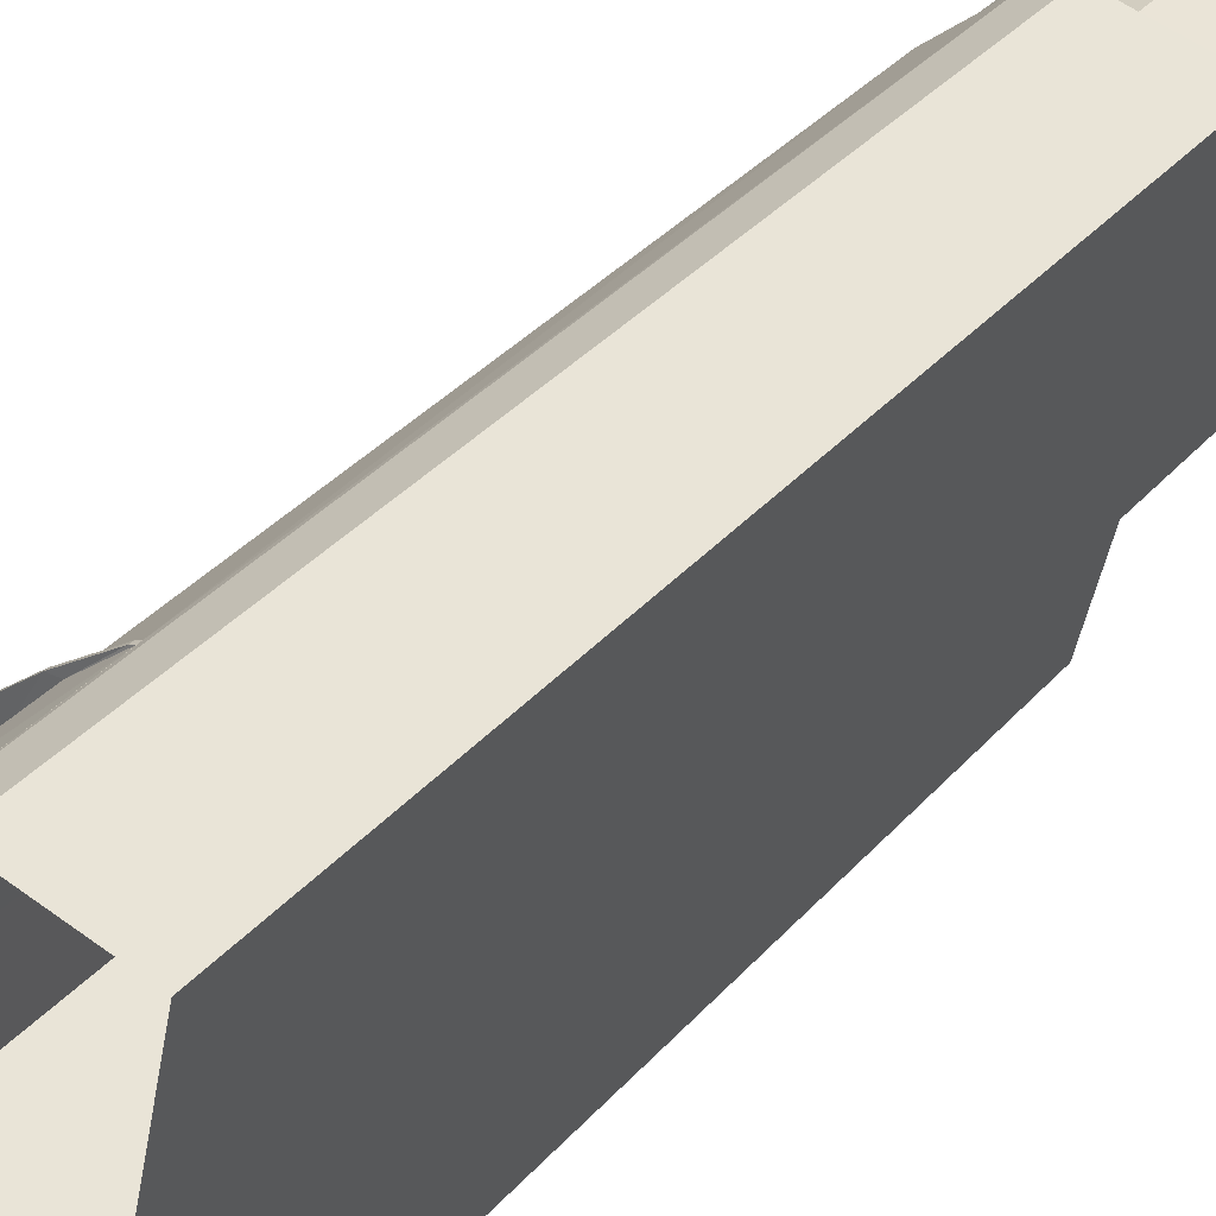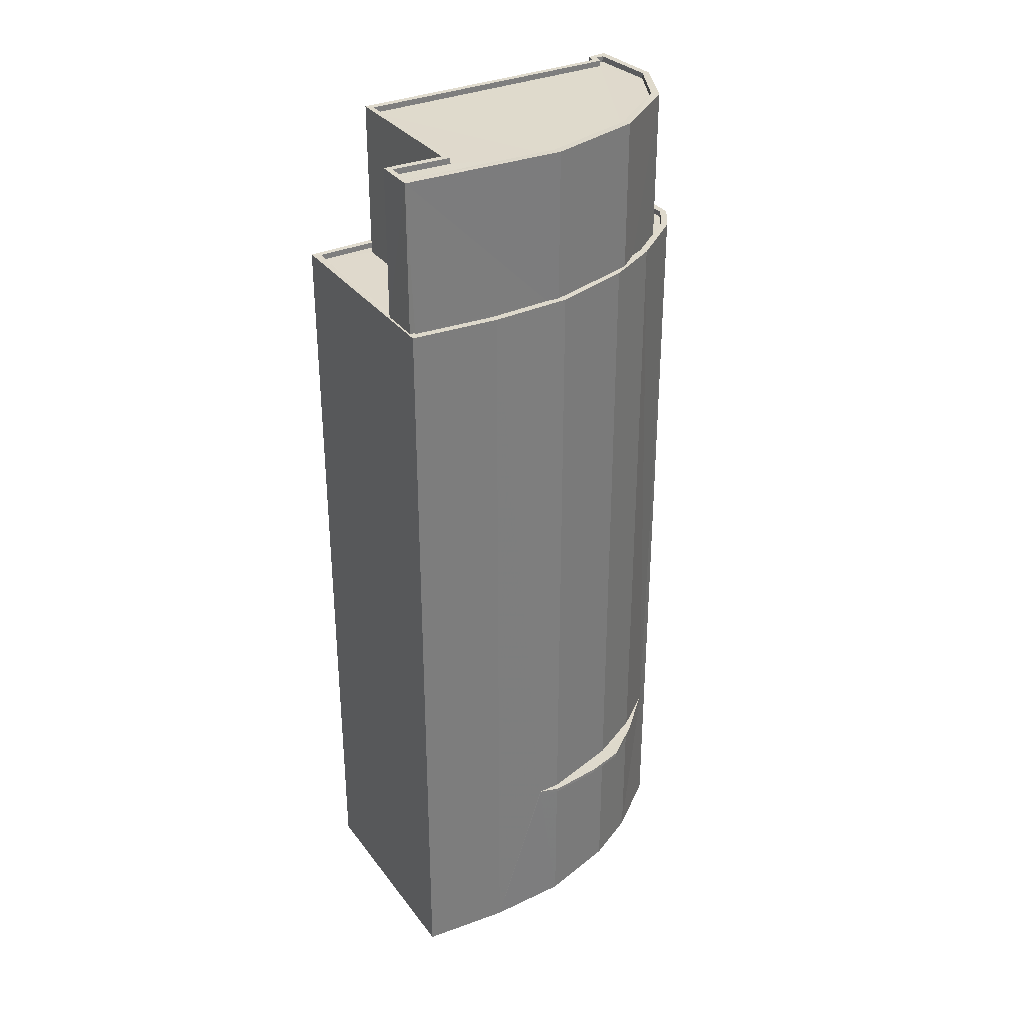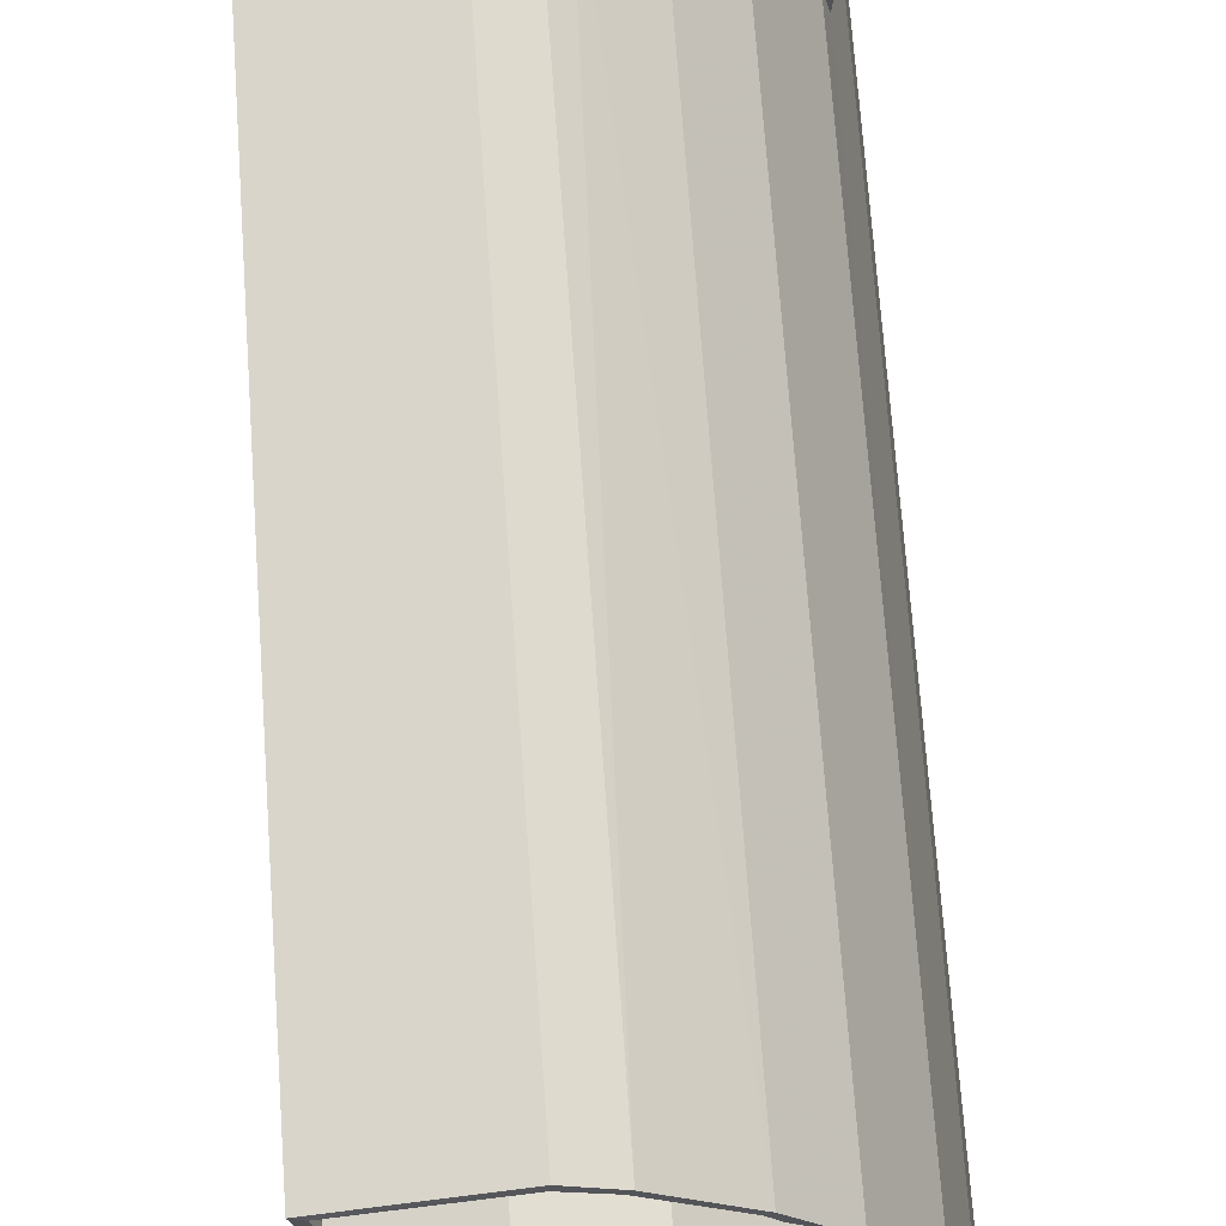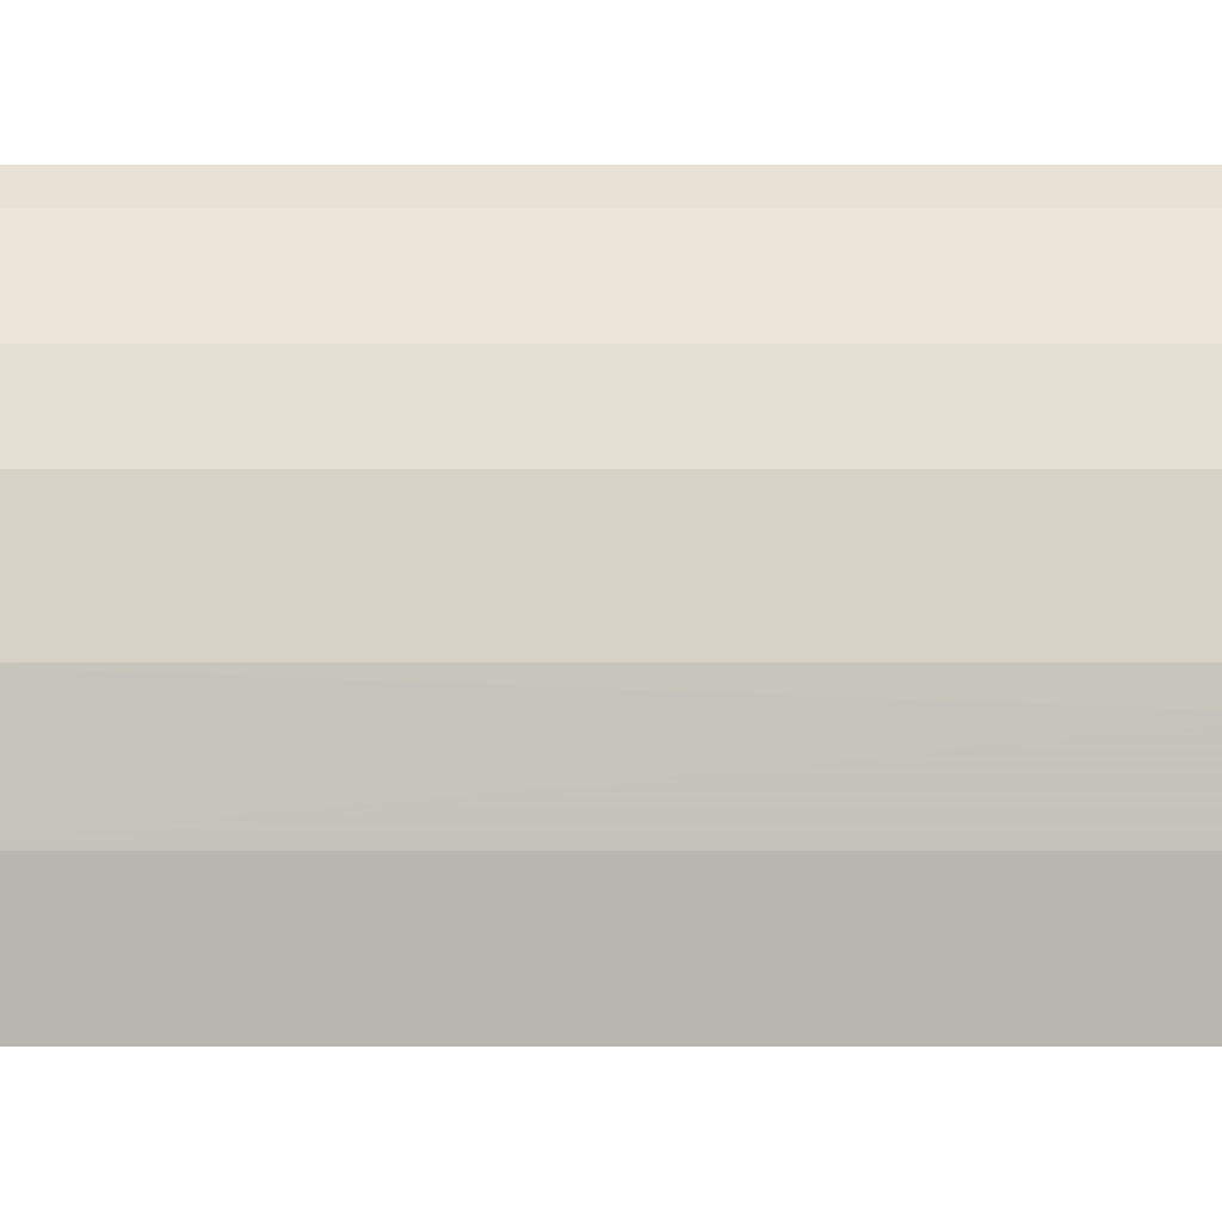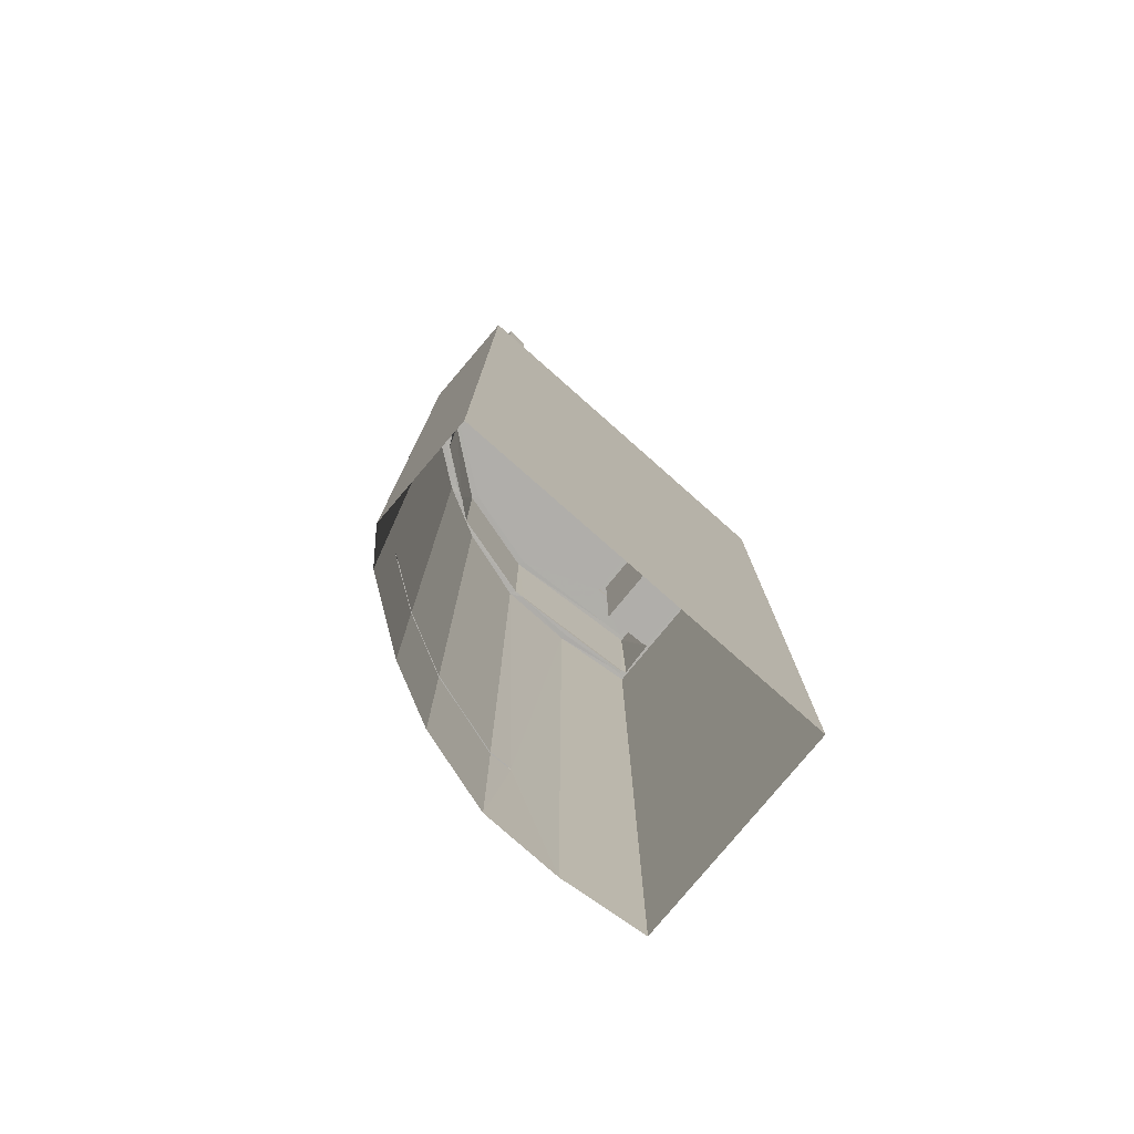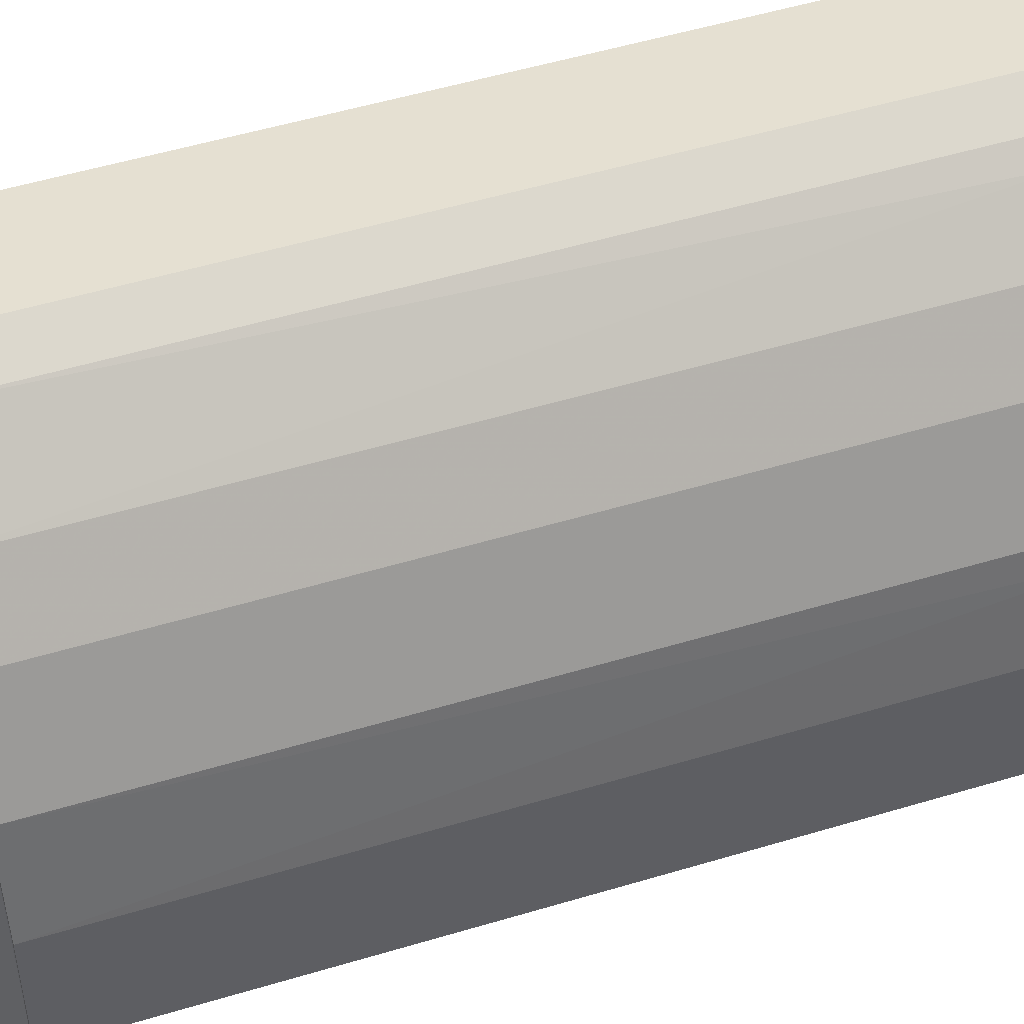
<metadata>
{"format":"obj","ext":"obj","renderer":"f3d","projection":"perspective","resolution":1024,"background":"white","views":[{"elev":36.2,"azim":-144.3,"up":"+Y"},{"elev":32.4,"azim":70.1,"up":"+Z"},{"elev":67.7,"azim":-4.0,"up":"+Y"},{"elev":15.1,"azim":90.0,"up":"+Y"},{"elev":-77.8,"azim":-118.9,"up":"+Z"},{"elev":50.0,"azim":71.5,"up":"+Y"}]}
</metadata>
<code>
v 1.24e+05 7.848e+05 21.58
v 1.24e+05 7.848e+05 21.58
v 1.24e+05 7.848e+05 21.58
v 1.24e+05 7.848e+05 21.58
v 1.24e+05 7.848e+05 21.58
v 1.24e+05 7.848e+05 21.58
v 1.24e+05 7.848e+05 21.58
v 1.24e+05 7.848e+05 21.58
v 1.24e+05 7.848e+05 21.58
v 1.24e+05 7.848e+05 28.37
v 1.24e+05 7.848e+05 28.37
v 1.24e+05 7.848e+05 28.37
v 1.24e+05 7.848e+05 28.37
v 1.24e+05 7.848e+05 28.37
v 1.24e+05 7.848e+05 28.37
v 1.24e+05 7.848e+05 28.37
v 1.24e+05 7.848e+05 28.37
v 1.24e+05 7.848e+05 28.37
v 1.24e+05 7.848e+05 28.37
v 1.24e+05 7.848e+05 28.52
v 1.24e+05 7.848e+05 28.52
v 1.24e+05 7.848e+05 28.52
v 1.24e+05 7.848e+05 28.52
v 1.24e+05 7.848e+05 28.52
v 1.24e+05 7.848e+05 28.52
v 1.24e+05 7.848e+05 28.52
v 1.24e+05 7.848e+05 28.52
v 1.24e+05 7.848e+05 28.52
v 1.24e+05 7.848e+05 28.52
v 1.24e+05 7.848e+05 55.34
v 1.24e+05 7.848e+05 55.34
v 1.24e+05 7.848e+05 55.34
v 1.24e+05 7.848e+05 55.34
v 1.24e+05 7.848e+05 55.34
v 1.24e+05 7.848e+05 55.34
v 1.24e+05 7.848e+05 55.34
v 1.24e+05 7.848e+05 55.34
v 1.24e+05 7.848e+05 55.09
v 1.24e+05 7.848e+05 55.09
v 1.24e+05 7.848e+05 55.09
v 1.24e+05 7.848e+05 55.09
v 1.24e+05 7.848e+05 55.09
v 1.24e+05 7.848e+05 55.09
v 1.24e+05 7.848e+05 55.09
v 1.24e+05 7.848e+05 55.09
v 1.24e+05 7.848e+05 55.09
v 1.24e+05 7.848e+05 55.09
v 1.24e+05 7.848e+05 55.09
v 1.24e+05 7.848e+05 55.09
v 1.24e+05 7.848e+05 55.09
v 1.24e+05 7.848e+05 55.09
v 1.24e+05 7.848e+05 55.09
v 1.24e+05 7.848e+05 55.09
v 1.24e+05 7.848e+05 55.09
v 1.24e+05 7.848e+05 55.09
v 1.24e+05 7.848e+05 55.34
v 1.24e+05 7.848e+05 55.34
v 1.24e+05 7.848e+05 55.34
v 1.24e+05 7.848e+05 55.34
v 1.24e+05 7.848e+05 55.34
v 1.24e+05 7.848e+05 55.34
v 1.24e+05 7.848e+05 55.34
v 1.24e+05 7.848e+05 55.34
v 1.24e+05 7.848e+05 55.34
v 1.24e+05 7.848e+05 55.34
v 1.24e+05 7.848e+05 55.34
v 1.24e+05 7.848e+05 55.34
v 1.24e+05 7.848e+05 55.34
v 1.24e+05 7.848e+05 55.34
v 1.24e+05 7.848e+05 55.34
v 1.24e+05 7.848e+05 55.34
v 1.24e+05 7.848e+05 61.62
v 1.24e+05 7.848e+05 61.62
v 1.24e+05 7.848e+05 61.62
v 1.24e+05 7.848e+05 61.62
v 1.24e+05 7.848e+05 61.62
v 1.24e+05 7.848e+05 61.62
v 1.24e+05 7.848e+05 61.62
v 1.24e+05 7.848e+05 61.62
v 1.24e+05 7.848e+05 61.62
v 1.24e+05 7.848e+05 61.62
v 1.24e+05 7.848e+05 61.62
v 1.24e+05 7.848e+05 61.87
v 1.24e+05 7.848e+05 61.87
v 1.24e+05 7.848e+05 61.87
v 1.24e+05 7.848e+05 61.87
v 1.24e+05 7.848e+05 61.87
v 1.24e+05 7.848e+05 61.87
v 1.24e+05 7.848e+05 61.87
v 1.24e+05 7.848e+05 61.87
v 1.24e+05 7.848e+05 61.87
v 1.24e+05 7.848e+05 61.87
v 1.24e+05 7.848e+05 61.87
v 1.24e+05 7.848e+05 61.87
v 1.24e+05 7.848e+05 61.87
v 1.24e+05 7.848e+05 61.87
v 1.24e+05 7.848e+05 61.87
v 1.24e+05 7.848e+05 61.87
v 1.24e+05 7.848e+05 61.87
v 1.24e+05 7.848e+05 61.87
v 1.24e+05 7.848e+05 61.87
v 1.24e+05 7.848e+05 61.87
v 1.24e+05 7.848e+05 61.87
v 1.24e+05 7.848e+05 61.87
f 1 2 3
f 3 2 4
f 4 2 5
f 6 2 7
f 5 2 6
f 8 7 9
f 8 6 7
f 10 11 12
f 11 10 13
f 13 14 15
f 16 17 18
f 15 14 19
f 14 17 19
f 19 17 16
f 14 13 10
f 20 21 22
f 23 24 25
f 21 26 22
f 27 28 23
f 28 24 23
f 29 27 26
f 22 26 27
f 27 29 28
f 30 31 32
f 32 31 33
f 34 35 36
f 35 31 30
f 34 36 37
f 35 34 31
f 38 39 40
f 41 42 43
f 39 44 40
f 41 45 46
f 42 41 47
f 44 48 49
f 50 47 46
f 49 48 50
f 40 44 49
f 49 50 51
f 50 46 51
f 41 46 47
f 52 53 54
f 55 52 54
f 30 56 57
f 30 32 56
f 36 35 58
f 59 57 56
f 36 58 60
f 59 61 62
f 63 58 64
f 60 58 63
f 65 62 66
f 67 68 64
f 67 65 69
f 65 70 69
f 65 71 70
f 63 64 68
f 68 67 69
f 65 66 71
f 66 62 61
f 59 56 61
f 72 73 74
f 75 74 76
f 77 78 79
f 79 78 80
f 74 73 76
f 81 78 75
f 78 82 80
f 81 75 76
f 81 82 78
f 83 84 85
f 85 84 86
f 83 87 84
f 86 84 88
f 86 88 89
f 87 83 90
f 89 91 92
f 93 94 95
f 93 95 96
f 91 97 98
f 99 94 90
f 96 100 101
f 97 101 100
f 86 89 92
f 92 91 102
f 98 102 91
f 83 103 90
f 100 98 97
f 96 104 100
f 95 104 96
f 103 99 90
f 95 94 99
f 25 24 16
f 18 25 16
f 16 28 19
f 16 24 28
f 19 28 29
f 15 19 29
f 15 26 13
f 15 29 26
f 26 21 11
f 13 26 11
f 12 21 20
f 12 11 21
f 65 23 25
f 25 62 65
f 62 25 8
f 6 18 17
f 8 18 6
f 25 18 8
f 7 30 57
f 7 2 30
f 7 59 9
f 7 57 59
f 9 62 8
f 9 59 62
f 14 5 6
f 17 14 6
f 10 4 5
f 14 10 5
f 22 64 20
f 10 12 4
f 64 58 20
f 4 12 3
f 20 58 3
f 12 20 3
f 35 1 3
f 58 35 3
f 35 30 2
f 1 35 2
f 23 65 67
f 27 23 67
f 27 67 64
f 22 27 64
f 33 47 32
f 33 42 47
f 56 32 47
f 50 56 47
f 61 56 50
f 48 61 50
f 66 48 44
f 66 61 48
f 71 44 39
f 71 66 44
f 38 71 39
f 38 70 71
f 52 36 53
f 52 37 36
f 63 54 60
f 63 55 54
f 36 54 53
f 36 60 54
f 43 33 84
f 84 33 88
f 43 42 33
f 88 33 31
f 86 73 72
f 86 92 73
f 86 72 74
f 85 86 74
f 85 74 75
f 83 85 75
f 83 75 78
f 103 83 78
f 103 78 77
f 99 103 77
f 95 77 79
f 95 99 77
f 95 79 80
f 104 95 80
f 104 80 82
f 100 104 82
f 100 82 81
f 98 100 81
f 102 81 76
f 102 98 81
f 92 76 73
f 92 102 76
f 41 43 84
f 87 41 84
f 45 41 87
f 90 45 87
f 46 45 90
f 94 46 90
f 51 46 94
f 93 51 94
f 96 51 93
f 96 49 51
f 101 49 96
f 101 40 49
f 38 40 70
f 69 70 97
f 97 70 101
f 70 40 101
f 69 97 91
f 68 69 91
f 37 52 63
f 34 37 89
f 52 55 63
f 89 63 91
f 91 63 68
f 89 37 63
f 31 89 88
f 31 34 89

</code>
